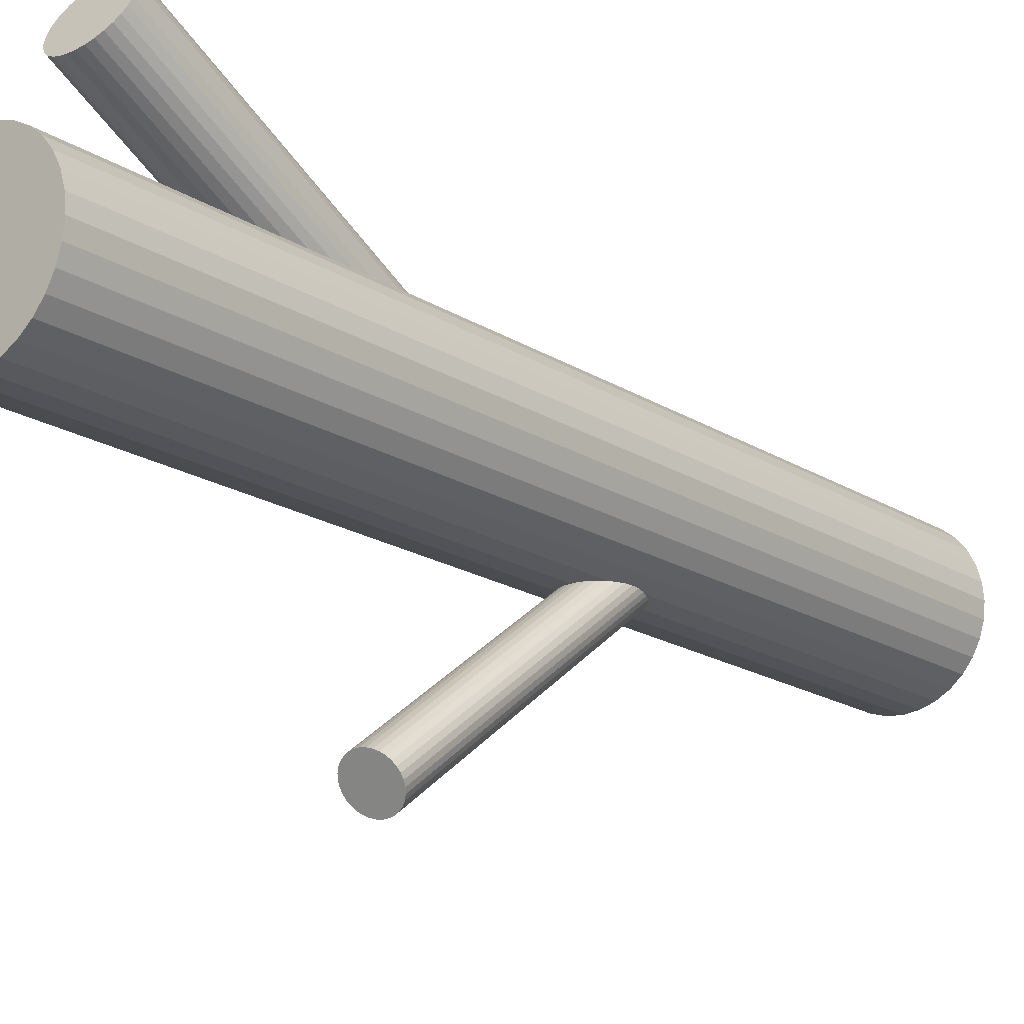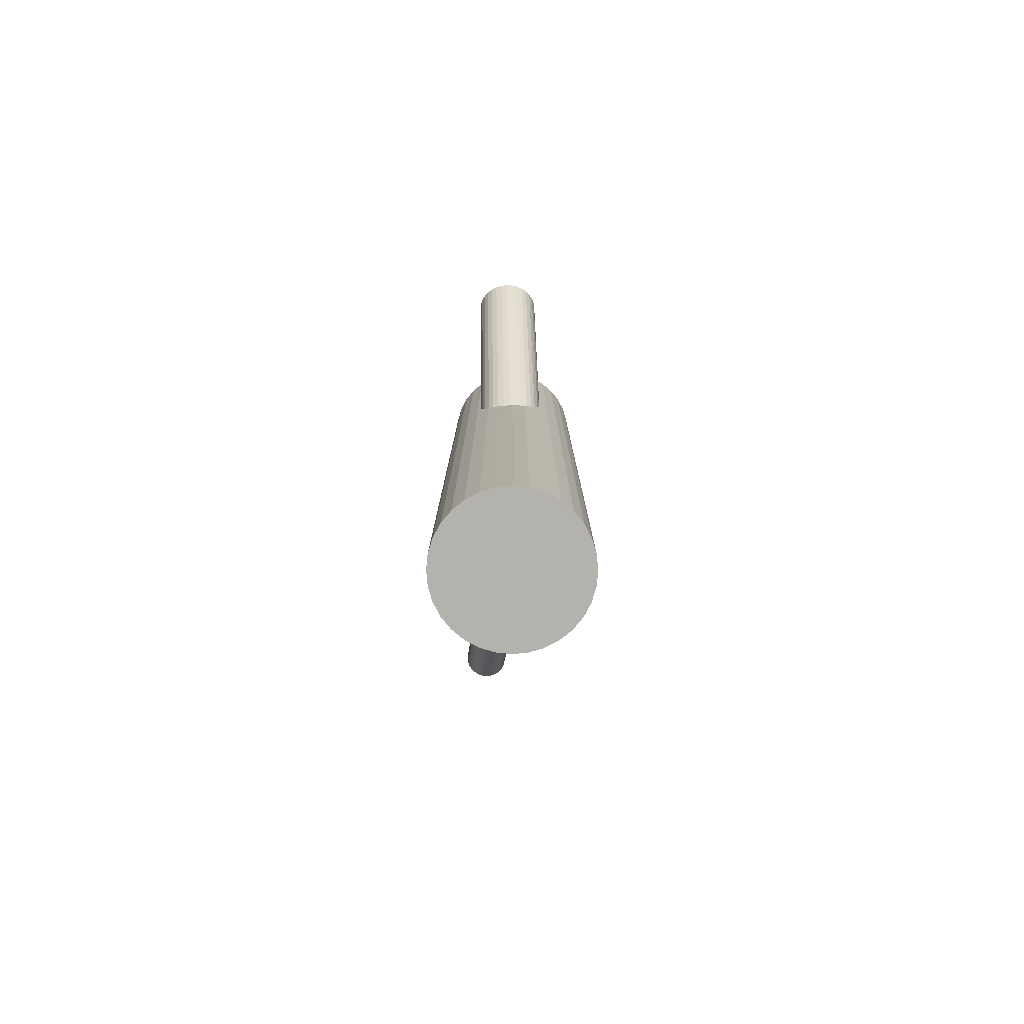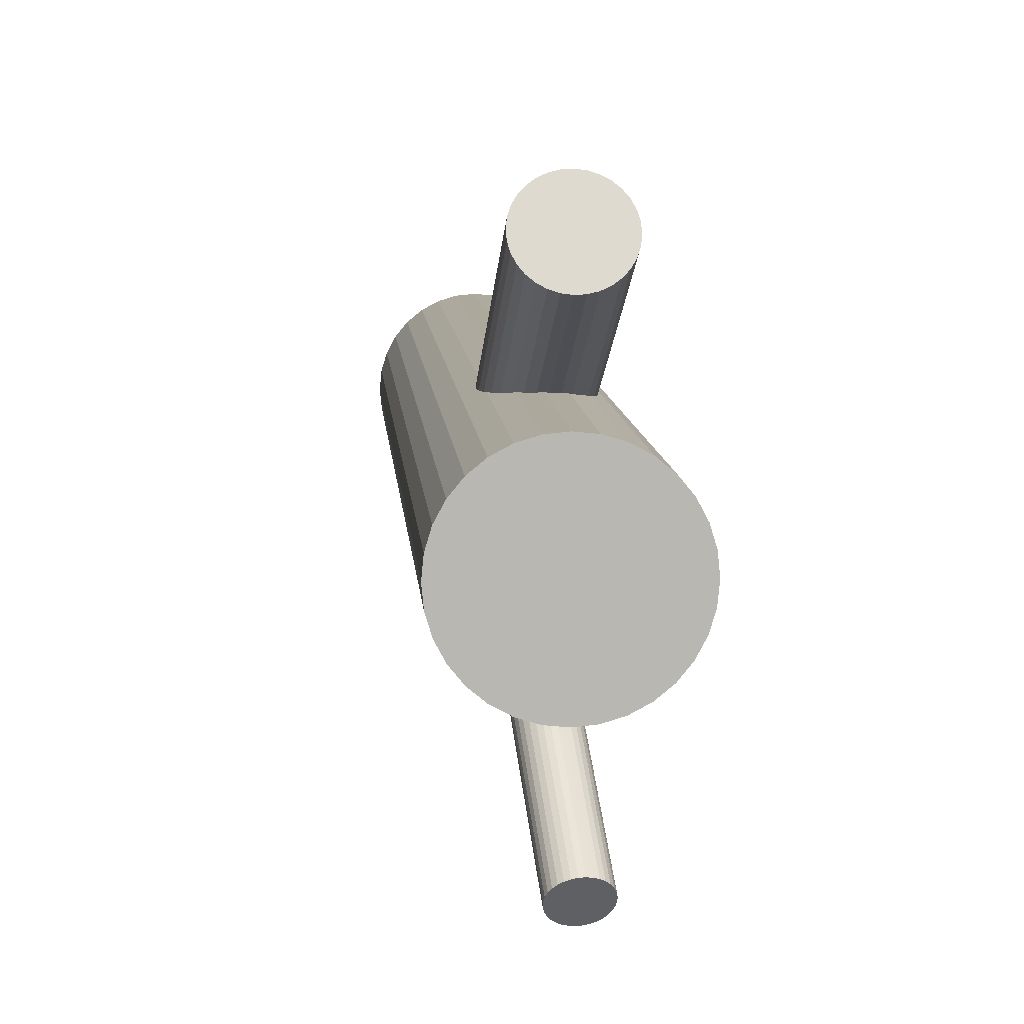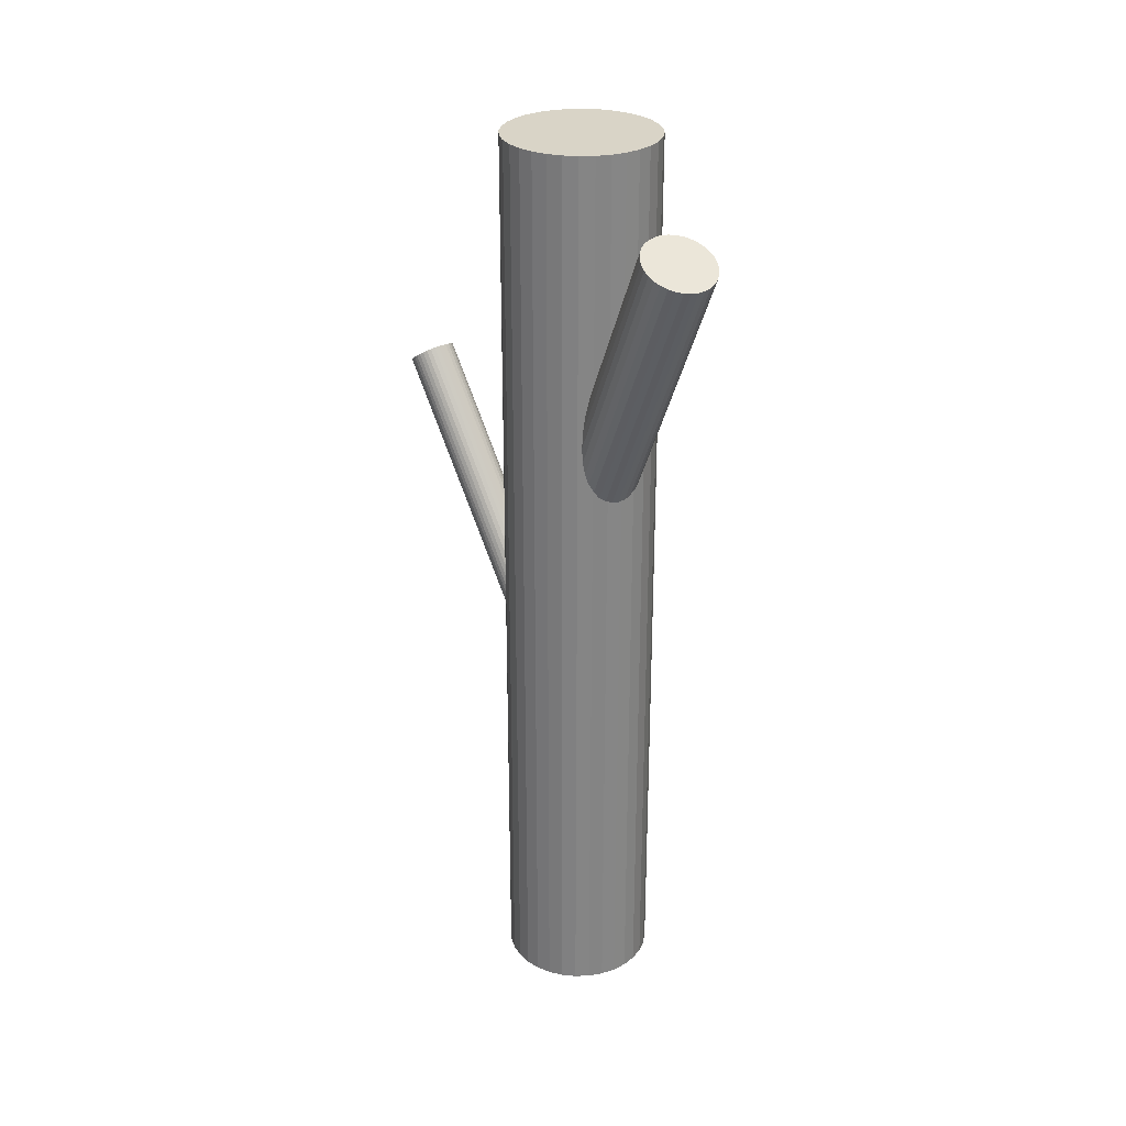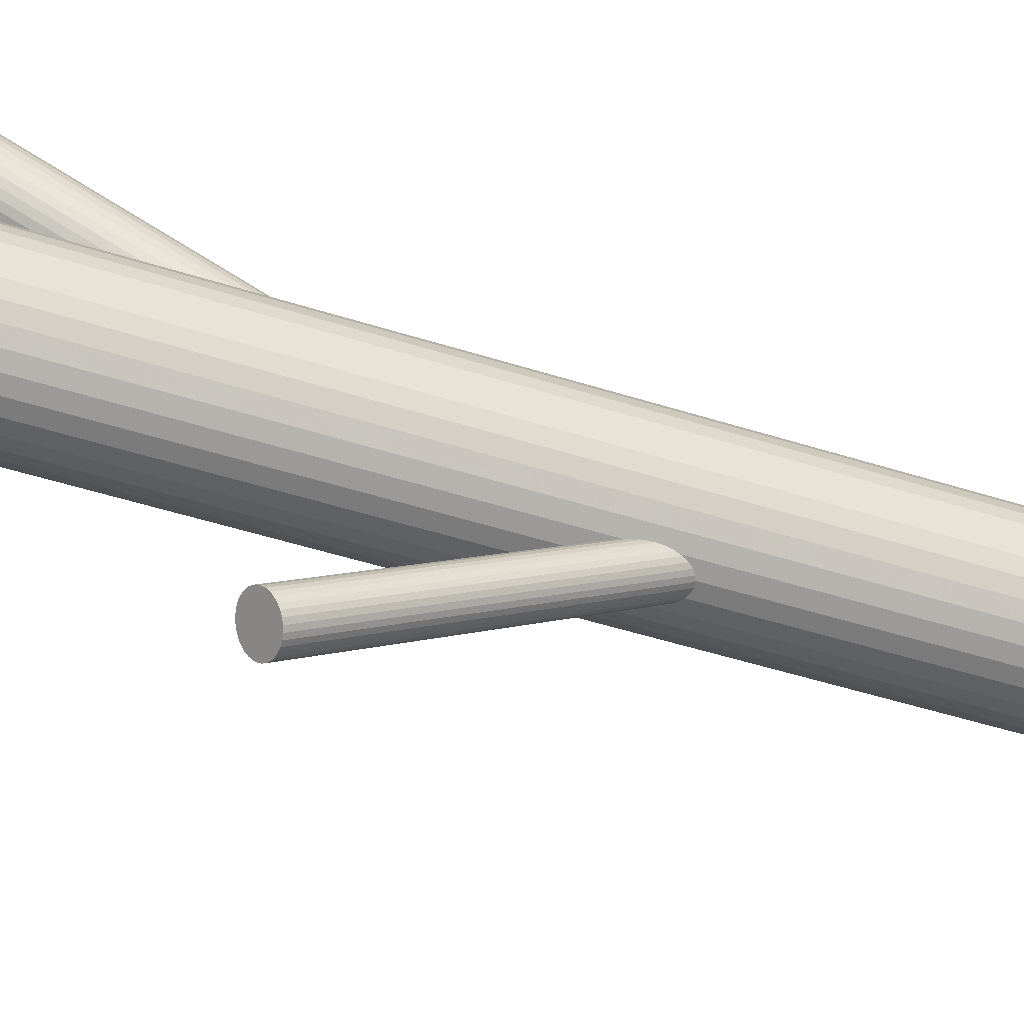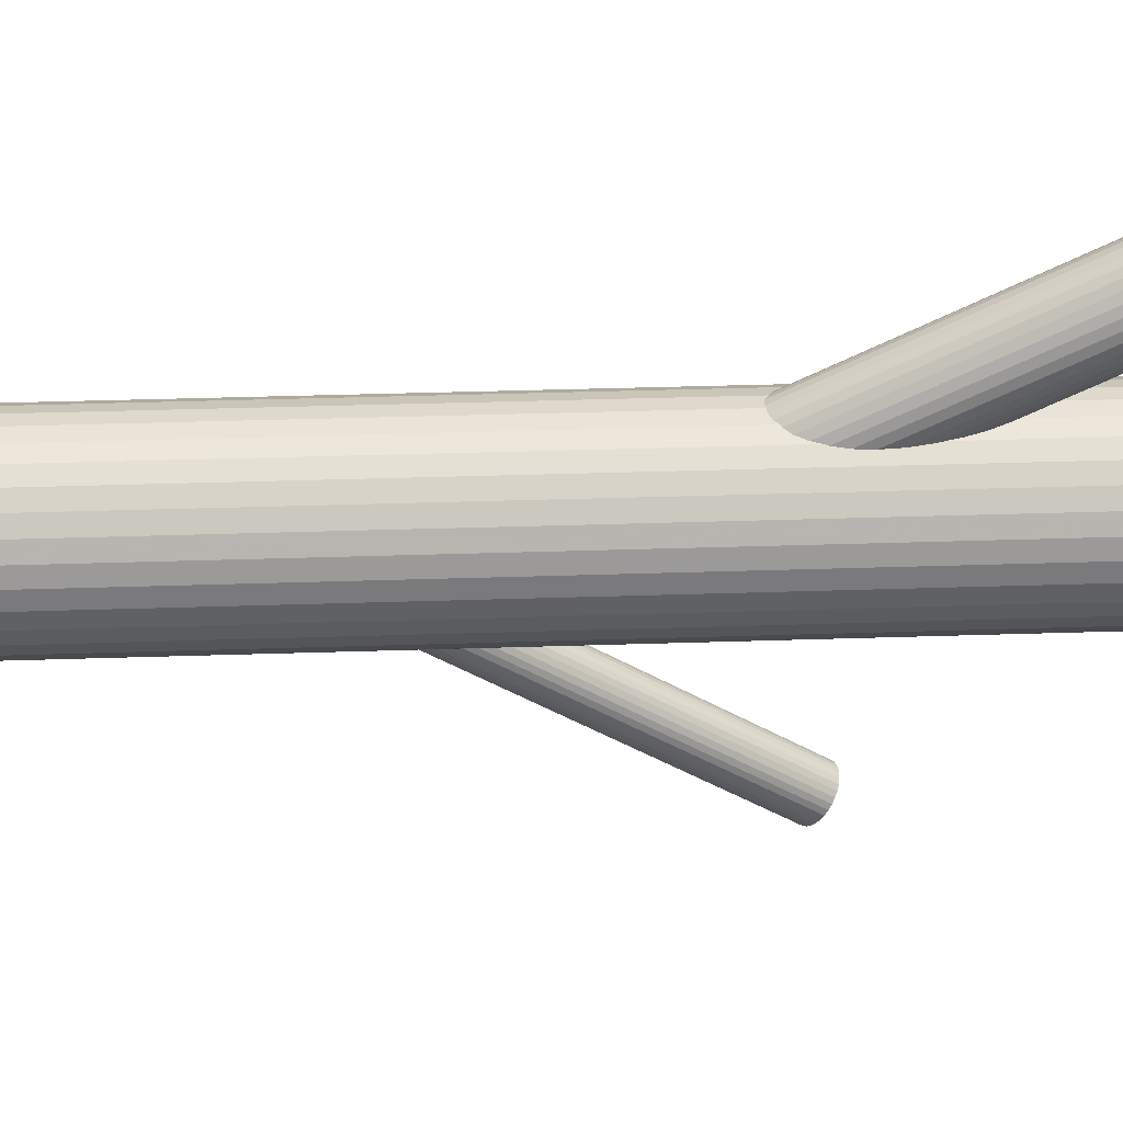
<metadata>
{"format":"obj","ext":"obj","renderer":"f3d","projection":"perspective","resolution":1024,"background":"white","views":[{"elev":-18.5,"azim":39.9,"up":"+Y"},{"elev":-79.6,"azim":179.7,"up":"+Z"},{"elev":8.3,"azim":-3.7,"up":"+Y"},{"elev":28.6,"azim":148.6,"up":"+Z"},{"elev":-53.0,"azim":71.5,"up":"+Y"},{"elev":37.6,"azim":-92.4,"up":"+Y"}]}
</metadata>
<code>
v 0 0.01029 -0.147
v 0 0.01029 0.147
v -0 -0.01381 -0.147
v -0 -0.01381 0.147
v 0 0.03439 -0.147
v 0 0.03439 0.147
v 0.009221 0.03255 -0.147
v 0.009221 0.03255 0.147
v 0.009221 -0.01197 -0.147
v 0.009221 -0.01197 0.147
v -0.02363 0.01499 -0.147
v -0.02363 0.01499 0.147
v -0.02363 0.00559 -0.147
v -0.02363 0.00559 0.147
v -0.01704 -0.006748 -0.147
v -0.01704 -0.006748 0.147
v -0.01704 0.02733 -0.147
v -0.01704 0.02733 0.147
v -0.0241 0.01029 -0.147
v -0.0241 0.01029 0.147
v 0.02226 0.01951 -0.147
v 0.02226 0.01951 0.147
v 0.02226 0.00107 -0.147
v 0.02226 0.00107 0.147
v 0.004701 -0.01334 -0.147
v 0.004701 -0.01334 0.147
v 0.004701 0.03392 -0.147
v 0.004701 0.03392 0.147
v 0.02004 0.02368 -0.147
v 0.02004 0.02368 0.147
v 0.02004 -0.003096 -0.147
v 0.02004 -0.003096 0.147
v 0.01339 0.03033 -0.147
v 0.01339 0.03033 0.147
v 0.01339 -0.009744 -0.147
v 0.01339 -0.009744 0.147
v -0.01339 0.03033 -0.147
v -0.01339 0.03033 0.147
v -0.01339 -0.009744 -0.147
v -0.01339 -0.009744 0.147
v -0.02004 0.02368 -0.147
v -0.02004 0.02368 0.147
v -0.02004 -0.003096 -0.147
v -0.02004 -0.003096 0.147
v -0.004701 -0.01334 -0.147
v -0.004701 -0.01334 0.147
v -0.004701 0.03392 -0.147
v -0.004701 0.03392 0.147
v -0.02226 0.01951 -0.147
v -0.02226 0.01951 0.147
v -0.02226 0.00107 -0.147
v -0.02226 0.00107 0.147
v 0.0241 0.01029 -0.147
v 0.0241 0.01029 0.147
v 0.01704 -0.006748 -0.147
v 0.01704 -0.006748 0.147
v 0.01704 0.02733 -0.147
v 0.01704 0.02733 0.147
v 0.02363 0.01499 -0.147
v 0.02363 0.01499 0.147
v 0.02363 0.00559 -0.147
v 0.02363 0.00559 0.147
v -0.009221 0.03255 -0.147
v -0.009221 0.03255 0.147
v -0.009221 -0.01197 -0.147
v -0.009221 -0.01197 0.147
v 0 0.01029 0.01483
v 0.002257 0.06492 0.124
v -0.0004189 0.0001523 0.01991
v 0.001838 0.05478 0.1291
v 0.0004189 0.02043 0.009748
v 0.002676 0.07506 0.1189
v 0.005952 0.001601 0.01906
v 0.008208 0.05623 0.1282
v 0.006648 0.01846 0.0106
v 0.008905 0.07309 0.1198
v -0.01104 0.01273 0.01384
v -0.008783 0.06736 0.123
v -0.0112 0.008773 0.01582
v -0.008946 0.0634 0.125
v -0.009196 0.01631 0.01201
v -0.006939 0.07094 0.1212
v -0.009661 0.005048 0.01765
v -0.007404 0.05968 0.1268
v 0.001801 0.0002557 0.01981
v 0.004058 0.05488 0.129
v 0.002623 0.02014 0.009846
v 0.00488 0.07477 0.119
v 0.01064 0.01374 0.01289
v 0.01289 0.06837 0.1221
v 0.01032 0.005978 0.01677
v 0.01257 0.06061 0.1259
v -0.01134 0.01076 0.01483
v -0.009083 0.06539 0.124
v 0.008314 0.01713 0.01124
v 0.01057 0.07176 0.1204
v 0.007722 0.002791 0.01842
v 0.009979 0.05742 0.1276
v 0.004726 0.01948 0.01013
v 0.006983 0.07411 0.1193
v 0.003952 0.0007448 0.01953
v 0.006209 0.05537 0.1287
v -0.003952 0.01984 0.01013
v -0.001696 0.07447 0.1193
v -0.004726 0.001103 0.01953
v -0.00247 0.05573 0.1287
v -0.007722 0.01779 0.01124
v -0.005465 0.07242 0.1204
v -0.008314 0.003453 0.01842
v -0.006058 0.05808 0.1276
v 0.01134 0.009823 0.01483
v 0.0136 0.06445 0.124
v -0.01032 0.0146 0.01289
v -0.008059 0.06923 0.1221
v -0.01064 0.006844 0.01677
v -0.00838 0.06147 0.1259
v -0.002623 0.0004385 0.01981
v -0.0003662 0.05507 0.129
v -0.001801 0.02033 0.009846
v 0.0004554 0.07495 0.119
v 0.009661 0.01553 0.01201
v 0.01192 0.07016 0.1212
v 0.009196 0.004269 0.01765
v 0.01145 0.0589 0.1268
v 0.0112 0.01181 0.01384
v 0.01346 0.06644 0.123
v 0.01104 0.007854 0.01582
v 0.0133 0.06248 0.125
v -0.006648 0.002121 0.01906
v -0.004391 0.05675 0.1282
v -0.005952 0.01898 0.0106
v -0.003695 0.07361 0.1198
v 0.009882 -0.06904 0.05267
v -0 0.01029 -0.0595
v 0.00914 -0.06308 0.05694
v -0.0007423 0.01625 -0.05522
v 0.01062 -0.075 0.04839
v 0.0007423 0.004333 -0.06378
v 0.002851 -0.07109 0.05183
v -0.007032 0.008235 -0.06034
v 0.002561 -0.06877 0.0535
v -0.007321 0.01056 -0.05867
v 0.009183 -0.07506 0.04847
v -0.0006995 0.004269 -0.0637
v 0.007727 -0.06337 0.05686
v -0.002156 0.01596 -0.0553
v 0.003386 -0.06648 0.05504
v -0.006496 0.01284 -0.05712
v 0.004211 -0.0731 0.05029
v -0.005672 0.006223 -0.06188
v 0.01636 -0.06591 0.0543
v 0.006476 0.01341 -0.05786
v 0.01693 -0.07047 0.05103
v 0.007044 0.008853 -0.06114
v 0.01456 -0.07348 0.04911
v 0.004682 0.005843 -0.06306
v 0.01333 -0.06358 0.05622
v 0.003448 0.01575 -0.05594
v 0.012 -0.06318 0.05662
v 0.002114 0.01615 -0.05555
v 0.01337 -0.07419 0.04871
v 0.003486 0.005135 -0.06346
v 0.005233 -0.07389 0.04964
v -0.004649 0.005433 -0.06253
v 0.004184 -0.06547 0.05569
v -0.005699 0.01386 -0.05648
v 0.0172 -0.06812 0.05267
v 0.007317 0.0112 -0.0595
v 0.002565 -0.06995 0.05267
v -0.007317 0.00938 -0.0595
v 0.01558 -0.07261 0.04964
v 0.005699 0.006722 -0.06253
v 0.01453 -0.06418 0.05569
v 0.004649 0.01515 -0.05648
v 0.006396 -0.06388 0.05662
v -0.003486 0.01545 -0.05555
v 0.007768 -0.07489 0.04871
v -0.002114 0.004437 -0.06346
v 0.006434 -0.0745 0.04911
v -0.003448 0.00483 -0.06306
v 0.0052 -0.06459 0.05622
v -0.004682 0.01474 -0.05594
v 0.002838 -0.0676 0.0543
v -0.007044 0.01173 -0.05786
v 0.003406 -0.07216 0.05103
v -0.006476 0.007169 -0.06114
v 0.01555 -0.06497 0.05504
v 0.005672 0.01436 -0.05712
v 0.01638 -0.07159 0.05029
v 0.006496 0.007739 -0.06188
v 0.01204 -0.0747 0.04847
v 0.002156 0.004625 -0.0637
v 0.01058 -0.06301 0.05686
v 0.0006995 0.01631 -0.0553
v 0.0172 -0.0693 0.05183
v 0.007321 0.01002 -0.06034
v 0.01691 -0.06698 0.0535
v 0.007032 0.01235 -0.05867
f 53 1 59
f 53 59 54
f 54 59 60
f 54 60 2
f 59 1 21
f 59 21 60
f 60 21 22
f 60 22 2
f 21 1 29
f 21 29 22
f 22 29 30
f 22 30 2
f 29 1 57
f 29 57 30
f 30 57 58
f 30 58 2
f 57 1 33
f 57 33 58
f 58 33 34
f 58 34 2
f 33 1 7
f 33 7 34
f 34 7 8
f 34 8 2
f 7 1 27
f 7 27 8
f 8 27 28
f 8 28 2
f 27 1 5
f 27 5 28
f 28 5 6
f 28 6 2
f 5 1 47
f 5 47 6
f 6 47 48
f 6 48 2
f 47 1 63
f 47 63 48
f 48 63 64
f 48 64 2
f 63 1 37
f 63 37 64
f 64 37 38
f 64 38 2
f 37 1 17
f 37 17 38
f 38 17 18
f 38 18 2
f 17 1 41
f 17 41 18
f 18 41 42
f 18 42 2
f 41 1 49
f 41 49 42
f 42 49 50
f 42 50 2
f 49 1 11
f 49 11 50
f 50 11 12
f 50 12 2
f 11 1 19
f 11 19 12
f 12 19 20
f 12 20 2
f 19 1 13
f 19 13 20
f 20 13 14
f 20 14 2
f 13 1 51
f 13 51 14
f 14 51 52
f 14 52 2
f 51 1 43
f 51 43 52
f 52 43 44
f 52 44 2
f 43 1 15
f 43 15 44
f 44 15 16
f 44 16 2
f 15 1 39
f 15 39 16
f 16 39 40
f 16 40 2
f 39 1 65
f 39 65 40
f 40 65 66
f 40 66 2
f 65 1 45
f 65 45 66
f 66 45 46
f 66 46 2
f 45 1 3
f 45 3 46
f 46 3 4
f 46 4 2
f 3 1 25
f 3 25 4
f 4 25 26
f 4 26 2
f 25 1 9
f 25 9 26
f 26 9 10
f 26 10 2
f 9 1 35
f 9 35 10
f 10 35 36
f 10 36 2
f 35 1 55
f 35 55 36
f 36 55 56
f 36 56 2
f 55 1 31
f 55 31 56
f 56 31 32
f 56 32 2
f 31 1 23
f 31 23 32
f 32 23 24
f 32 24 2
f 23 1 61
f 23 61 24
f 24 61 62
f 24 62 2
f 61 1 53
f 61 53 62
f 62 53 54
f 62 54 2
f 93 67 79
f 93 79 94
f 94 79 80
f 94 80 68
f 79 67 115
f 79 115 80
f 80 115 116
f 80 116 68
f 115 67 83
f 115 83 116
f 116 83 84
f 116 84 68
f 83 67 109
f 83 109 84
f 84 109 110
f 84 110 68
f 109 67 129
f 109 129 110
f 110 129 130
f 110 130 68
f 129 67 105
f 129 105 130
f 130 105 106
f 130 106 68
f 105 67 117
f 105 117 106
f 106 117 118
f 106 118 68
f 117 67 69
f 117 69 118
f 118 69 70
f 118 70 68
f 69 67 85
f 69 85 70
f 70 85 86
f 70 86 68
f 85 67 101
f 85 101 86
f 86 101 102
f 86 102 68
f 101 67 73
f 101 73 102
f 102 73 74
f 102 74 68
f 73 67 97
f 73 97 74
f 74 97 98
f 74 98 68
f 97 67 123
f 97 123 98
f 98 123 124
f 98 124 68
f 123 67 91
f 123 91 124
f 124 91 92
f 124 92 68
f 91 67 127
f 91 127 92
f 92 127 128
f 92 128 68
f 127 67 111
f 127 111 128
f 128 111 112
f 128 112 68
f 111 67 125
f 111 125 112
f 112 125 126
f 112 126 68
f 125 67 89
f 125 89 126
f 126 89 90
f 126 90 68
f 89 67 121
f 89 121 90
f 90 121 122
f 90 122 68
f 121 67 95
f 121 95 122
f 122 95 96
f 122 96 68
f 95 67 75
f 95 75 96
f 96 75 76
f 96 76 68
f 75 67 99
f 75 99 76
f 76 99 100
f 76 100 68
f 99 67 87
f 99 87 100
f 100 87 88
f 100 88 68
f 87 67 71
f 87 71 88
f 88 71 72
f 88 72 68
f 71 67 119
f 71 119 72
f 72 119 120
f 72 120 68
f 119 67 103
f 119 103 120
f 120 103 104
f 120 104 68
f 103 67 131
f 103 131 104
f 104 131 132
f 104 132 68
f 131 67 107
f 131 107 132
f 132 107 108
f 132 108 68
f 107 67 81
f 107 81 108
f 108 81 82
f 108 82 68
f 81 67 113
f 81 113 82
f 82 113 114
f 82 114 68
f 113 67 77
f 113 77 114
f 114 77 78
f 114 78 68
f 77 67 93
f 77 93 78
f 78 93 94
f 78 94 68
f 168 134 198
f 168 198 167
f 167 198 197
f 167 197 133
f 198 134 152
f 198 152 197
f 197 152 151
f 197 151 133
f 152 134 188
f 152 188 151
f 151 188 187
f 151 187 133
f 188 134 174
f 188 174 187
f 187 174 173
f 187 173 133
f 174 134 158
f 174 158 173
f 173 158 157
f 173 157 133
f 158 134 160
f 158 160 157
f 157 160 159
f 157 159 133
f 160 134 194
f 160 194 159
f 159 194 193
f 159 193 133
f 194 134 136
f 194 136 193
f 193 136 135
f 193 135 133
f 136 134 146
f 136 146 135
f 135 146 145
f 135 145 133
f 146 134 176
f 146 176 145
f 145 176 175
f 145 175 133
f 176 134 182
f 176 182 175
f 175 182 181
f 175 181 133
f 182 134 166
f 182 166 181
f 181 166 165
f 181 165 133
f 166 134 148
f 166 148 165
f 165 148 147
f 165 147 133
f 148 134 184
f 148 184 147
f 147 184 183
f 147 183 133
f 184 134 142
f 184 142 183
f 183 142 141
f 183 141 133
f 142 134 170
f 142 170 141
f 141 170 169
f 141 169 133
f 170 134 140
f 170 140 169
f 169 140 139
f 169 139 133
f 140 134 186
f 140 186 139
f 139 186 185
f 139 185 133
f 186 134 150
f 186 150 185
f 185 150 149
f 185 149 133
f 150 134 164
f 150 164 149
f 149 164 163
f 149 163 133
f 164 134 180
f 164 180 163
f 163 180 179
f 163 179 133
f 180 134 178
f 180 178 179
f 179 178 177
f 179 177 133
f 178 134 144
f 178 144 177
f 177 144 143
f 177 143 133
f 144 134 138
f 144 138 143
f 143 138 137
f 143 137 133
f 138 134 192
f 138 192 137
f 137 192 191
f 137 191 133
f 192 134 162
f 192 162 191
f 191 162 161
f 191 161 133
f 162 134 156
f 162 156 161
f 161 156 155
f 161 155 133
f 156 134 172
f 156 172 155
f 155 172 171
f 155 171 133
f 172 134 190
f 172 190 171
f 171 190 189
f 171 189 133
f 190 134 154
f 190 154 189
f 189 154 153
f 189 153 133
f 154 134 196
f 154 196 153
f 153 196 195
f 153 195 133
f 196 134 168
f 196 168 195
f 195 168 167
f 195 167 133

</code>
